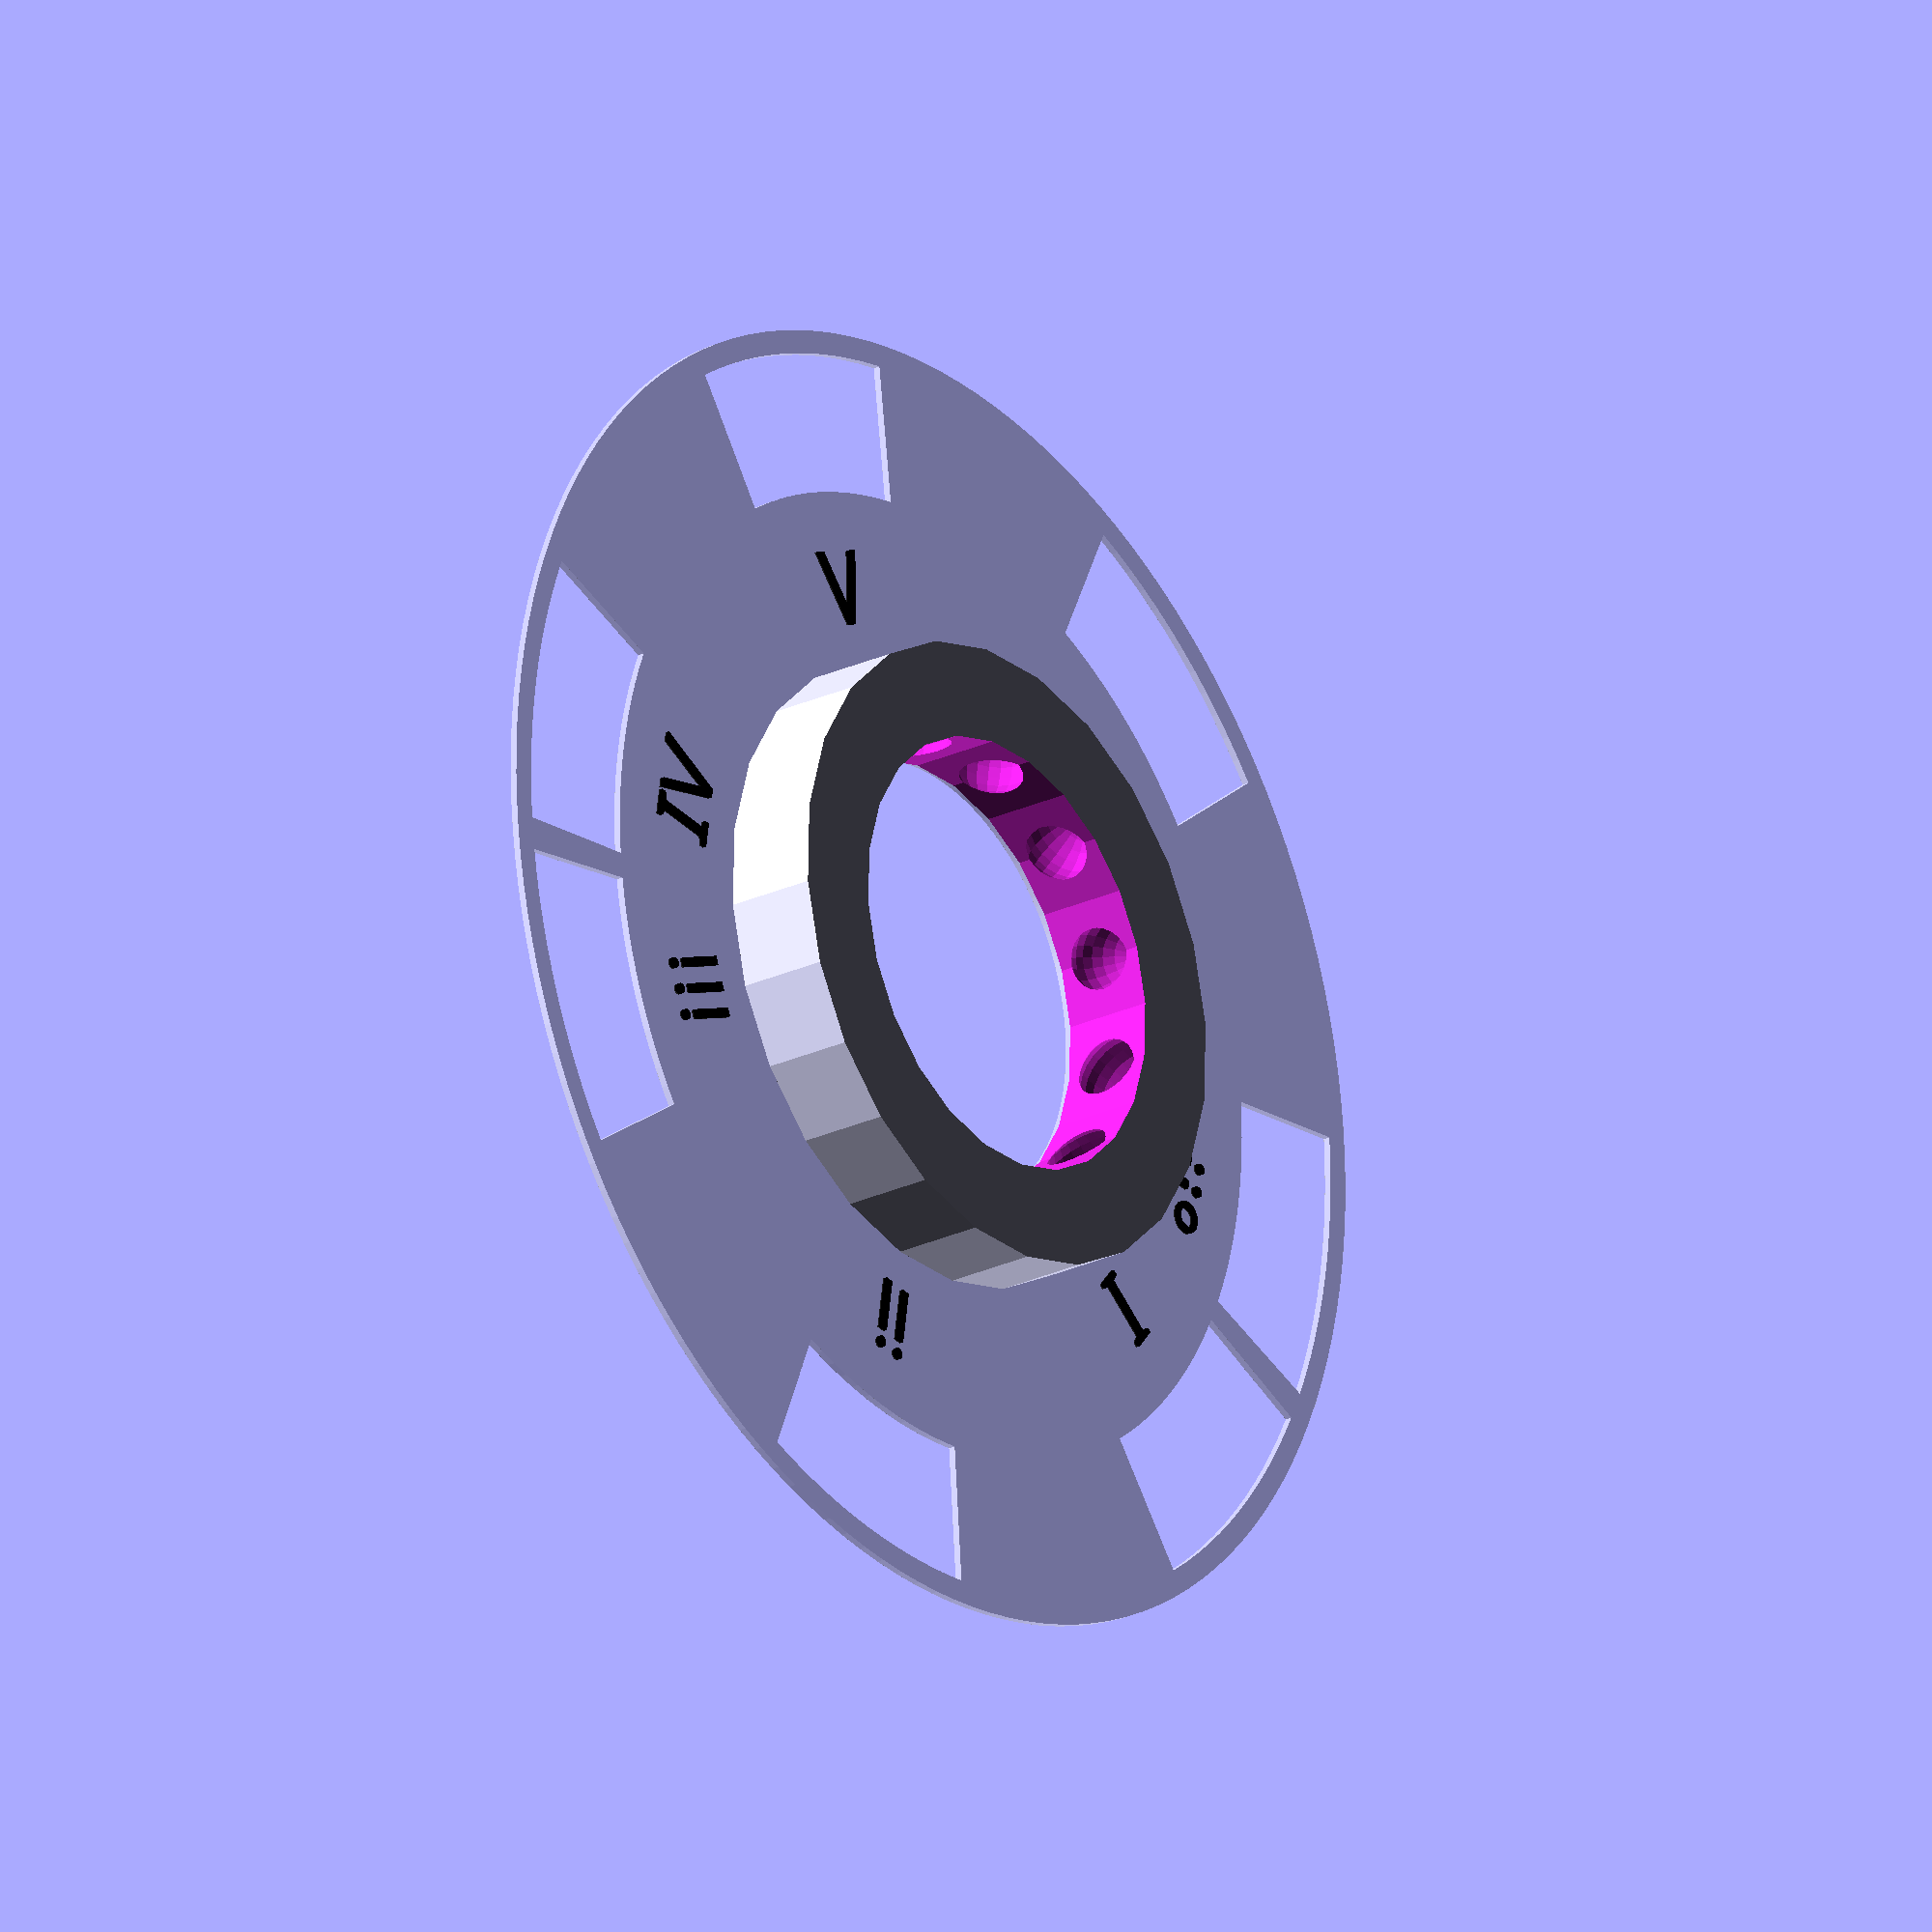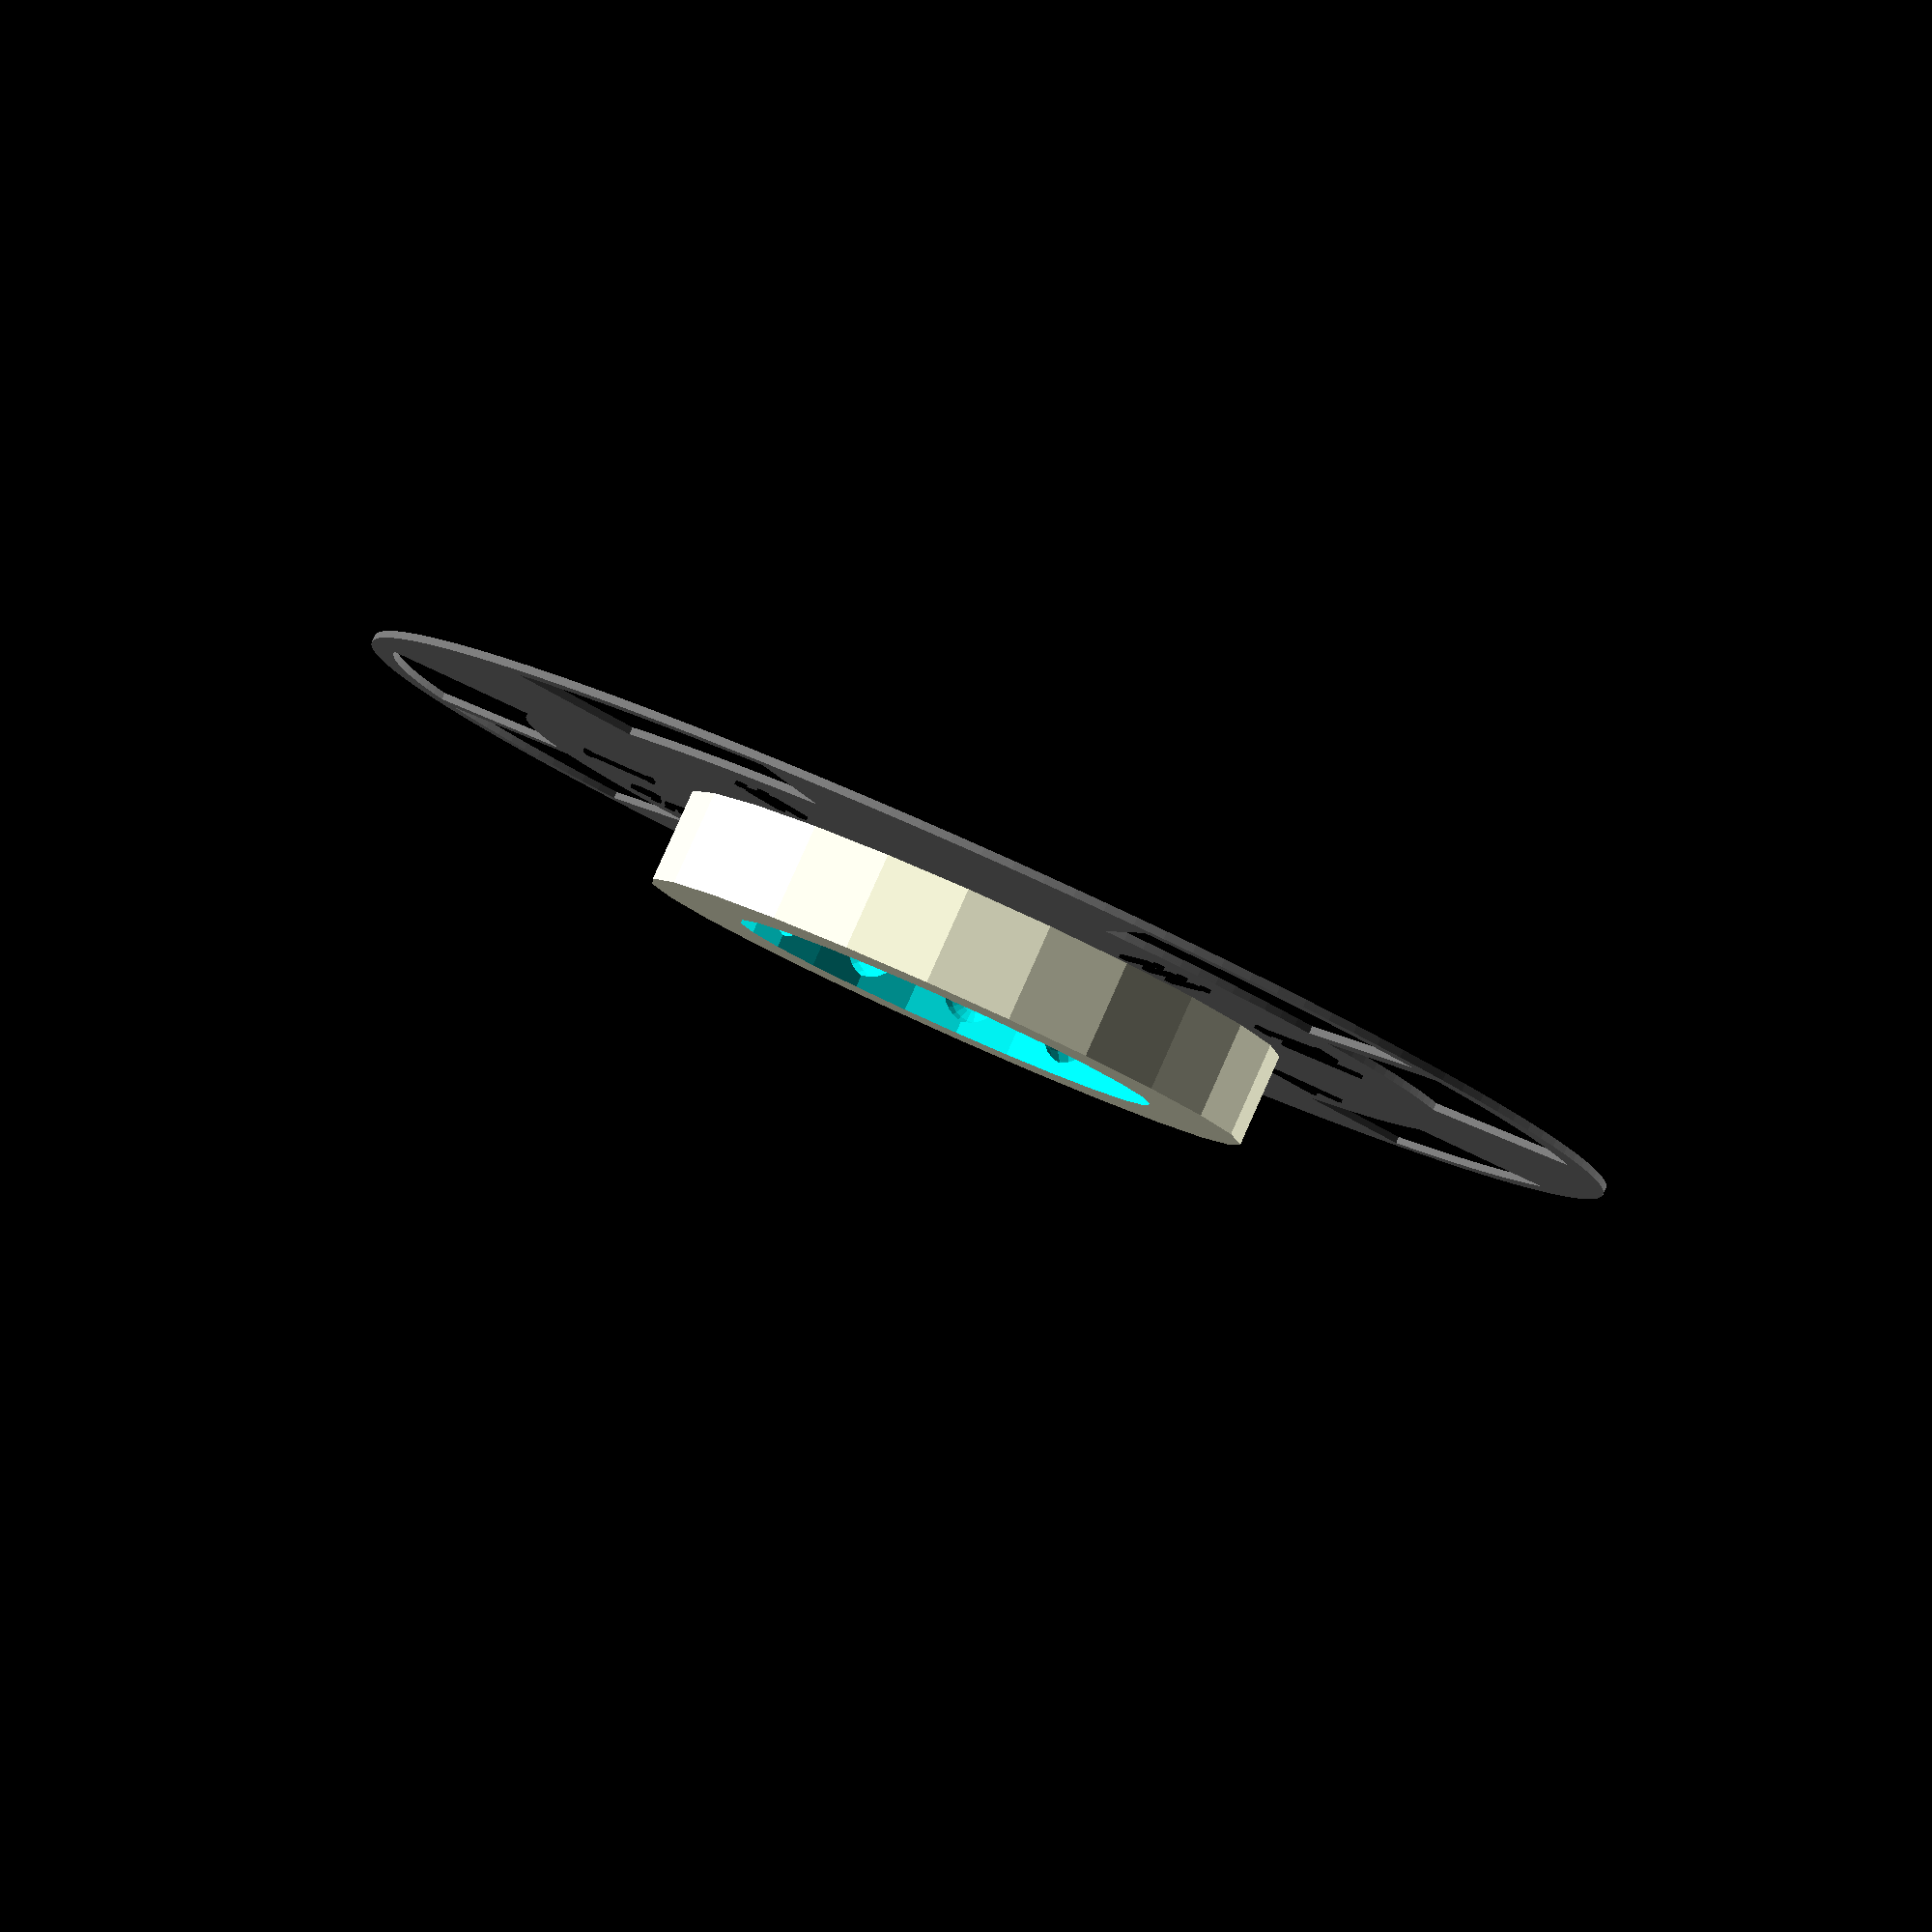
<openscad>
union () {
  union () {
    translate ([0, 0, 0.6]) {
      translate ([0.0, 16.8, 0]) {
        rotate ([0.0,0.0,-0.0]) {
          color ([0, 0, 0, 1]) {
            linear_extrude (height=0.2, center=true){
              text ("I", size=3.2, font="JetBrains Mono", halign="center", valign="center");
            }
          }
        }
      }
    }
    translate ([0, 0, 0.6]) {
      translate ([14.549226783578568, 8.400000000000002, 0]) {
        rotate ([0.0,0.0,-59.99999999999999]) {
          color ([0, 0, 0, 1]) {
            linear_extrude (height=0.2, center=true){
              text ("ii", size=3.2, font="JetBrains Mono", halign="center", valign="center");
            }
          }
        }
      }
    }
    translate ([0, 0, 0.6]) {
      translate ([14.54922678357857, -8.399999999999997, 0]) {
        rotate ([0.0,0.0,-119.99999999999999]) {
          color ([0, 0, 0, 1]) {
            linear_extrude (height=0.2, center=true){
              text ("iii", size=3.2, font="JetBrains Mono", halign="center", valign="center");
            }
          }
        }
      }
    }
    translate ([0, 0, 0.6]) {
      translate ([8.400000000000006, -14.549226783578566, 0]) {
        rotate ([0.0,0.0,-149.99999999999997]) {
          color ([0, 0, 0, 1]) {
            linear_extrude (height=0.2, center=true){
              text ("IV", size=3.2, font="JetBrains Mono", halign="center", valign="center");
            }
          }
        }
      }
    }
    translate ([0, 0, 0.6]) {
      translate ([-8.399999999999995, -14.549226783578574, 0]) {
        rotate ([0.0,0.0,-209.99999999999997]) {
          color ([0, 0, 0, 1]) {
            linear_extrude (height=0.2, center=true){
              text ("V", size=3.2, font="JetBrains Mono", halign="center", valign="center");
            }
          }
        }
      }
    }
    translate ([0, 0, 0.6]) {
      translate ([-16.8, -3.08610993385133E-15, 0]) {
        rotate ([0.0,0.0,-270.0]) {
          color ([0, 0, 0, 1]) {
            linear_extrude (height=0.2, center=true){
              text ("vi", size=3.2, font="JetBrains Mono", halign="center", valign="center");
            }
          }
        }
      }
    }
    translate ([0, 0, 0.6]) {
      translate ([-8.400000000000007, 14.549226783578565, 0]) {
        rotate ([0.0,0.0,-329.99999999999994]) {
          color ([0, 0, 0, 1]) {
            linear_extrude (height=0.2, center=true){
              text ("vii°", size=3.2, font="JetBrains Mono", halign="center", valign="center");
            }
          }
        }
      }
    }
    translate ([0, 0, 2.6]) {
      union () {
        difference () {
          cylinder ($fn=24, h=4, r=13.5, center=true);
          cylinder ($fn=24, h=4.1, r=9.4, center=true);
          union () {
            translate ([0.0, 10.6, 0]) {
              rotate ([90.0,0.0,-0.0]) {
                sphere ($fn=24, r=1.9);
              }
            }
            translate ([5.299999999999999, 9.17986928011505, 0]) {
              rotate ([90.0,0.0,-29.999999999999996]) {
                sphere ($fn=24, r=1.9);
              }
            }
            translate ([9.17986928011505, 5.300000000000001, 0]) {
              rotate ([90.0,0.0,-59.99999999999999]) {
                sphere ($fn=24, r=1.9);
              }
            }
            translate ([10.6, 6.490628035480972E-16, 0]) {
              rotate ([90.0,0.0,-90.0]) {
                sphere ($fn=24, r=1.9);
              }
            }
            translate ([9.17986928011505, -5.299999999999997, 0]) {
              rotate ([90.0,0.0,-119.99999999999999]) {
                sphere ($fn=24, r=1.9);
              }
            }
            translate ([5.300000000000003, -9.179869280115048, 0]) {
              rotate ([90.0,0.0,-149.99999999999997]) {
                sphere ($fn=24, r=1.9);
              }
            }
            translate ([1.2981256070961944E-15, -10.6, 0]) {
              rotate ([90.0,0.0,-180.0]) {
                sphere ($fn=24, r=1.9);
              }
            }
            translate ([-5.299999999999997, -9.179869280115051, 0]) {
              rotate ([90.0,0.0,-209.99999999999997]) {
                sphere ($fn=24, r=1.9);
              }
            }
            translate ([-9.179869280115048, -5.300000000000004, 0]) {
              rotate ([90.0,0.0,-239.99999999999997]) {
                sphere ($fn=24, r=1.9);
              }
            }
            translate ([-10.6, -1.9471884106442914E-15, 0]) {
              rotate ([90.0,0.0,-270.0]) {
                sphere ($fn=24, r=1.9);
              }
            }
            translate ([-9.179869280115053, 5.299999999999993, 0]) {
              rotate ([90.0,0.0,-299.99999999999994]) {
                sphere ($fn=24, r=1.9);
              }
            }
            translate ([-5.300000000000004, 9.179869280115046, 0]) {
              rotate ([90.0,0.0,-329.99999999999994]) {
                sphere ($fn=24, r=1.9);
              }
            }
          }
        }
      }
    }
    color ([1, 1, 1, 0.5]) {
      translate ([0, 0, 0.4]) {
        difference () {
          cylinder ($fn=144, h=0.3, r=28, center=true);
          cylinder ($fn=144, h=1, r=9.5, center=true);
          linear_extrude (height=1, center=true){
            polygon (points=[[-6.303024824109445, 26.253987850737268], [-5.267438694435462, 26.48120257088722], [-4.223730556086234, 26.66758519606872], [-3.1735097313616163, 26.81284833778301], [-2.1183955846518137, 26.916768010794456], [-1.0600150254948524, 26.979183978499517], [0.0, 27.0], [1.0600150254948524, 26.979183978499517], [2.1183955846518137, 26.916768010794456], [3.1735097313616163, 26.81284833778301], [4.223730556086234, 26.66758519606872], [5.267438694435462, 26.48120257088722], [6.303024824109445, 26.253987850737268], [4.902352640974013, 20.419768328351207], [4.096896762338694, 20.59649088846784], [3.2851237658448484, 20.741455152497892], [2.4682853466145906, 20.85443759605345], [1.6476410102847439, 20.935264008395688], [0.8244561309404408, 20.98380976105518], [0.0, 21.0], [-0.8244561309404408, 20.98380976105518], [-1.6476410102847439, 20.935264008395688], [-2.4682853466145906, 20.85443759605345], [-3.2851237658448484, 20.741455152497892], [-4.096896762338694, 20.59649088846784], [-4.902352640974013, 20.419768328351207]]);
          }
          linear_extrude (height=1, center=true){
            polygon (points=[[19.585108017331763, 18.585573543731357], [20.299674801932387, 17.802337007701862], [20.98294095933821, 16.99165055834561], [21.633852942658635, 16.1547642154078], [22.25140709279442, 15.292968396970489], [22.834651186007278, 14.407591929721512], [23.38268590217984, 13.500000000000004], [23.894666211502127, 12.571592048778012], [24.369802677446234, 11.623799613823971], [24.80736267402025, 10.658084122375218], [25.206671515424446, 9.67593463772311], [25.56711349636785, 8.678865563185365], [25.888132841441212, 7.668414307005914], [20.135214432232054, 5.964322238782378], [19.88553271939722, 6.7502287713663955], [19.605188956441236, 7.525726940451308], [19.294615413126863, 8.289620984069614], [18.95429097134707, 9.0407330329742], [18.584740386723876, 9.777904926827341], [18.186533479473212, 10.500000000000002], [17.760284255783436, 11.205904834227844], [17.306649961062327, 11.894530975421493], [16.82633006651227, 12.564816611983842], [16.320065190596388, 13.215728212046587], [15.788635957058522, 13.846262117101448], [15.232861791258038, 14.455446089568834]]);
          }
          linear_extrude (height=1, center=true){
            polygon (points=[[25.888132841441216, -7.668414307005905], [25.567113496367853, -8.678865563185356], [25.20667151542445, -9.6759346377231], [24.807362674020258, -10.658084122375211], [24.36980267744624, -11.623799613823962], [23.89466621150213, -12.571592048778008], [23.382685902179844, -13.499999999999995], [22.834651186007285, -14.407591929721502], [22.251407092794427, -15.29296839697048], [21.63385294265864, -16.154764215407795], [20.98294095933822, -16.991650558345608], [20.299674801932397, -17.80233700770185], [19.58510801733177, -18.585573543731353], [15.232861791258042, -14.455446089568829], [15.788635957058531, -13.846262117101439], [16.32006519059639, -13.215728212046583], [16.826330066512273, -12.56481661198384], [17.30664996106233, -11.894530975421485], [17.760284255783443, -11.205904834227834], [18.186533479473212, -10.499999999999995], [18.58474038672388, -9.77790492682734], [18.954290971347074, -9.040733032974194], [19.294615413126866, -8.28962098406961], [19.60518895644124, -7.525726940451301], [19.88553271939722, -6.750228771366388], [20.135214432232058, -5.964322238782371]]);
          }
          linear_extrude (height=1, center=true){
            polygon (points=[[18.585573543731364, -19.58510801733176], [17.802337007701873, -20.299674801932376], [16.99165055834562, -20.982940959338208], [16.1547642154078, -21.633852942658635], [15.292968396970496, -22.251407092794416], [14.407591929721525, -22.83465118600727], [13.500000000000009, -23.38268590217984], [12.571592048778014, -23.894666211502127], [11.623799613823978, -24.36980267744623], [10.658084122375232, -24.807362674020247], [9.675934637723119, -25.206671515424443], [8.678865563185367, -25.56711349636785], [7.668414307005922, -25.88813284144121], [5.964322238782383, -20.13521443223205], [6.750228771366396, -19.88553271939722], [7.525726940451314, -19.605188956441236], [8.289620984069625, -19.29461541312686], [9.040733032974206, -18.954290971347067], [9.777904926827343, -18.584740386723876], [10.500000000000007, -18.18653347947321], [11.205904834227853, -17.760284255783432], [11.894530975421496, -17.306649961062327], [12.564816611983842, -16.82633006651227], [13.215728212046592, -16.320065190596384], [13.846262117101455, -15.788635957058515], [14.45544608956884, -15.232861791258035]]);
          }
          linear_extrude (height=1, center=true){
            polygon (points=[[-7.668414307005904, -25.888132841441216], [-8.678865563185362, -25.567113496367853], [-9.675934637723099, -25.20667151542445], [-10.658084122375204, -24.80736267402026], [-11.623799613823962, -24.36980267744624], [-12.571592048778006, -23.89466621150213], [-13.499999999999993, -23.382685902179848], [-14.407591929721498, -22.834651186007285], [-15.29296839697048, -22.251407092794427], [-16.15476421540779, -21.63385294265864], [-16.991650558345608, -20.98294095933822], [-17.80233700770185, -20.299674801932397], [-18.585573543731353, -19.585108017331773], [-14.455446089568829, -15.232861791258046], [-13.846262117101439, -15.788635957058531], [-13.215728212046583, -16.320065190596395], [-12.564816611983838, -16.826330066512273], [-11.894530975421485, -17.30664996106233], [-11.205904834227832, -17.760284255783443], [-10.499999999999995, -18.186533479473216], [-9.777904926827338, -18.58474038672388], [-9.040733032974194, -18.954290971347074], [-8.289620984069602, -19.29461541312687], [-7.5257269404513, -19.60518895644124], [-6.750228771366392, -19.88553271939722], [-5.96432223878237, -20.135214432232058]]);
          }
          linear_extrude (height=1, center=true){
            polygon (points=[[-26.25398785073727, -6.303024824109439], [-26.48120257088722, -5.267438694435474], [-26.667585196068718, -4.223730556086238], [-26.81284833778301, -3.1735097313616154], [-26.916768010794456, -2.1183955846518305], [-26.979183978499517, -1.0600150254948633], [-27.0, -4.95981953654678E-15], [-26.979183978499517, 1.0600150254948535], [-26.916768010794456, 2.1183955846518208], [-26.81284833778301, 3.1735097313616056], [-26.66758519606872, 4.223730556086228], [-26.48120257088722, 5.267438694435464], [-26.253987850737275, 6.303024824109429], [-20.41976832835121, 4.902352640974001], [-20.59649088846784, 4.0968967623386945], [-20.741455152497892, 3.285123765844844], [-20.85443759605345, 2.468285346614582], [-20.935264008395688, 1.6476410102847494], [-20.98380976105518, 0.8244561309404416], [-21.0, -3.857637417314163E-15], [-20.98380976105518, -0.8244561309404492], [-20.935264008395688, -1.647641010284757], [-20.85443759605345, -2.4682853466145898], [-20.741455152497892, -3.2851237658448516], [-20.596490888467837, -4.096896762338702], [-20.41976832835121, -4.902352640974008]]);
          }
          linear_extrude (height=1, center=true){
            polygon (points=[[-18.58557354373138, 19.58510801733175], [-17.802337007701873, 20.299674801932376], [-16.991650558345622, 20.982940959338205], [-16.154764215407802, 21.63385294265863], [-15.292968396970489, 22.25140709279442], [-14.407591929721528, 22.834651186007267], [-13.500000000000012, 23.382685902179837], [-12.571592048778015, 23.894666211502127], [-11.623799613823993, 24.369802677446224], [-10.658084122375234, 24.807362674020247], [-9.67593463772312, 25.206671515424443], [-8.67886556318537, 25.56711349636785], [-7.6684143070059125, 25.888132841441212], [-5.964322238782377, 20.135214432232054], [-6.750228771366399, 19.88553271939722], [-7.5257269404513165, 19.605188956441232], [-8.289620984069627, 19.294615413126856], [-9.040733032974217, 18.954290971347064], [-9.777904926827345, 18.584740386723876], [-10.500000000000009, 18.186533479473205], [-11.205904834227855, 17.76028425578343], [-11.894530975421493, 17.306649961062327], [-12.564816611983845, 16.82633006651227], [-13.215728212046594, 16.32006519059638], [-13.846262117101457, 15.788635957058515], [-14.455446089568849, 15.232861791258026]]);
          }
        }
      }
    }
  }
}

</openscad>
<views>
elev=204.0 azim=309.1 roll=231.7 proj=o view=wireframe
elev=274.5 azim=267.0 roll=24.1 proj=p view=wireframe
</views>
